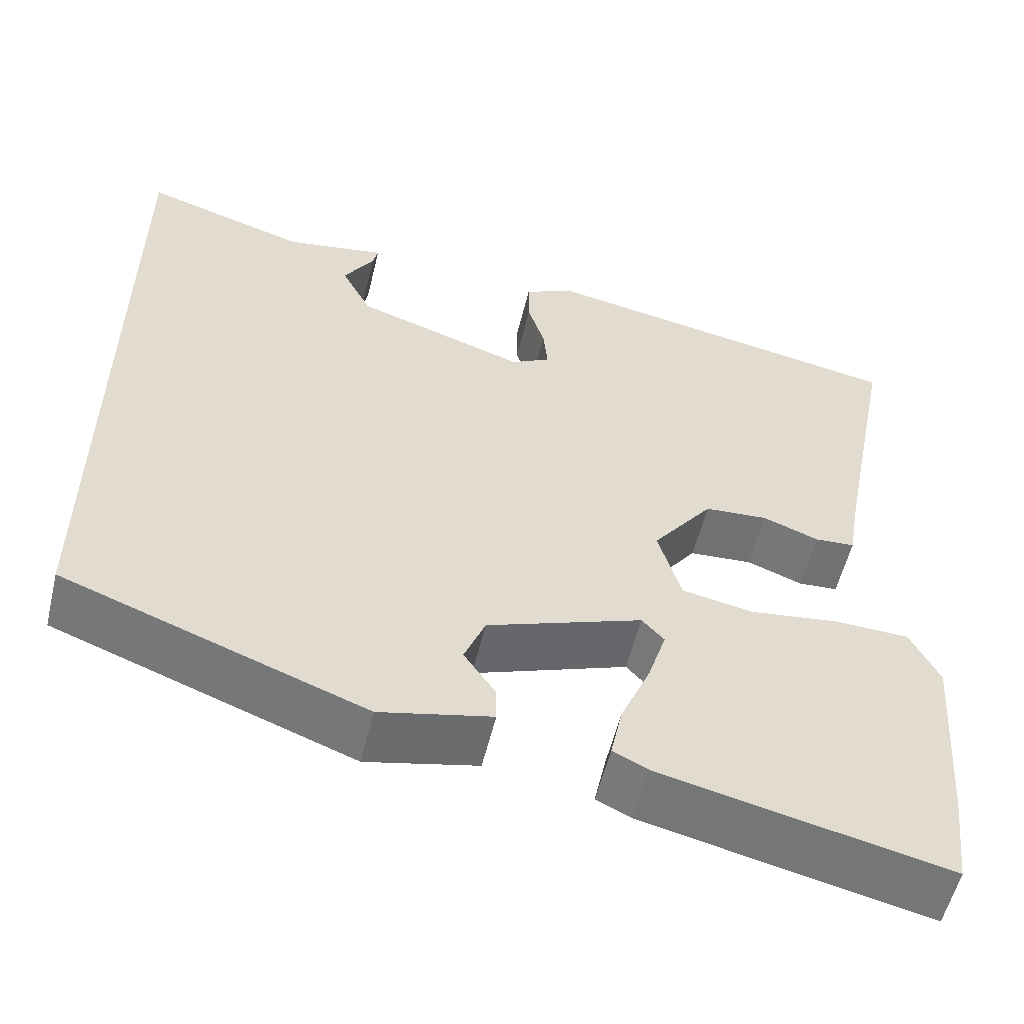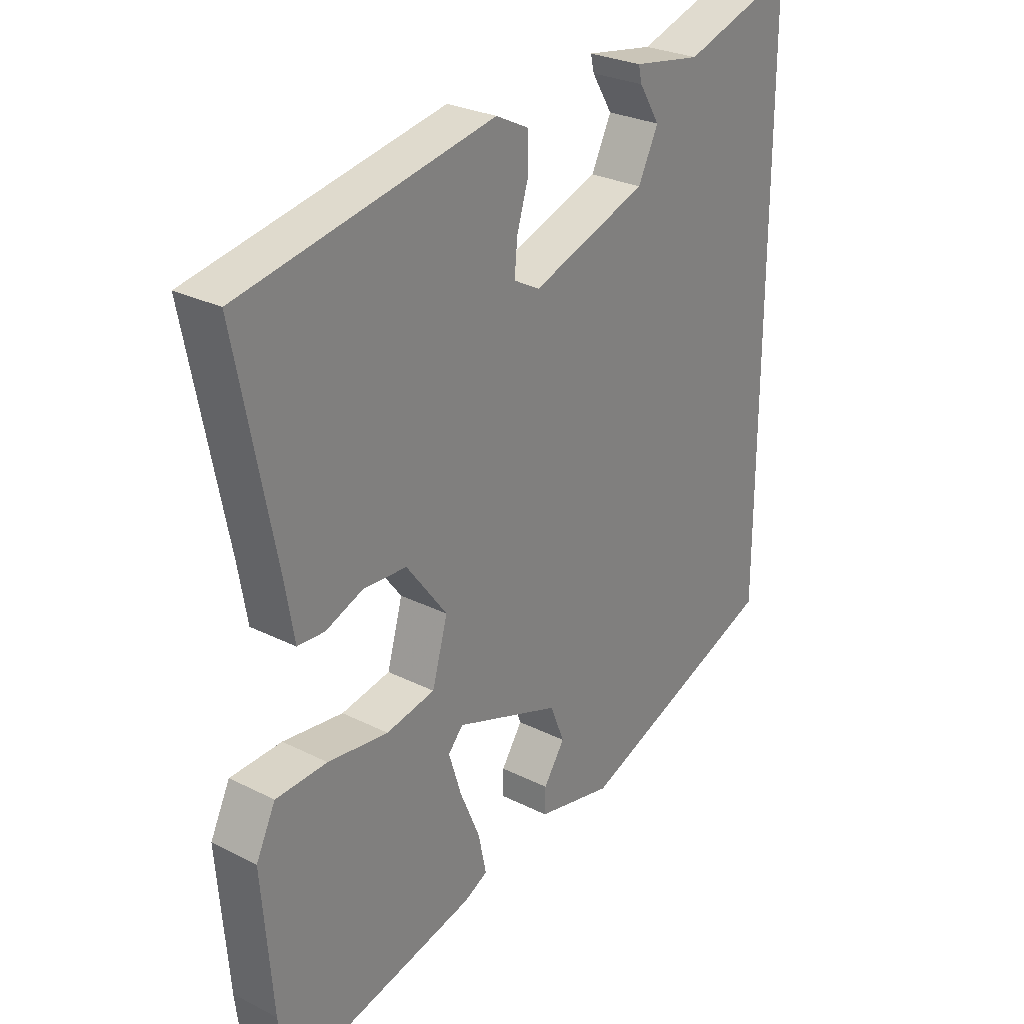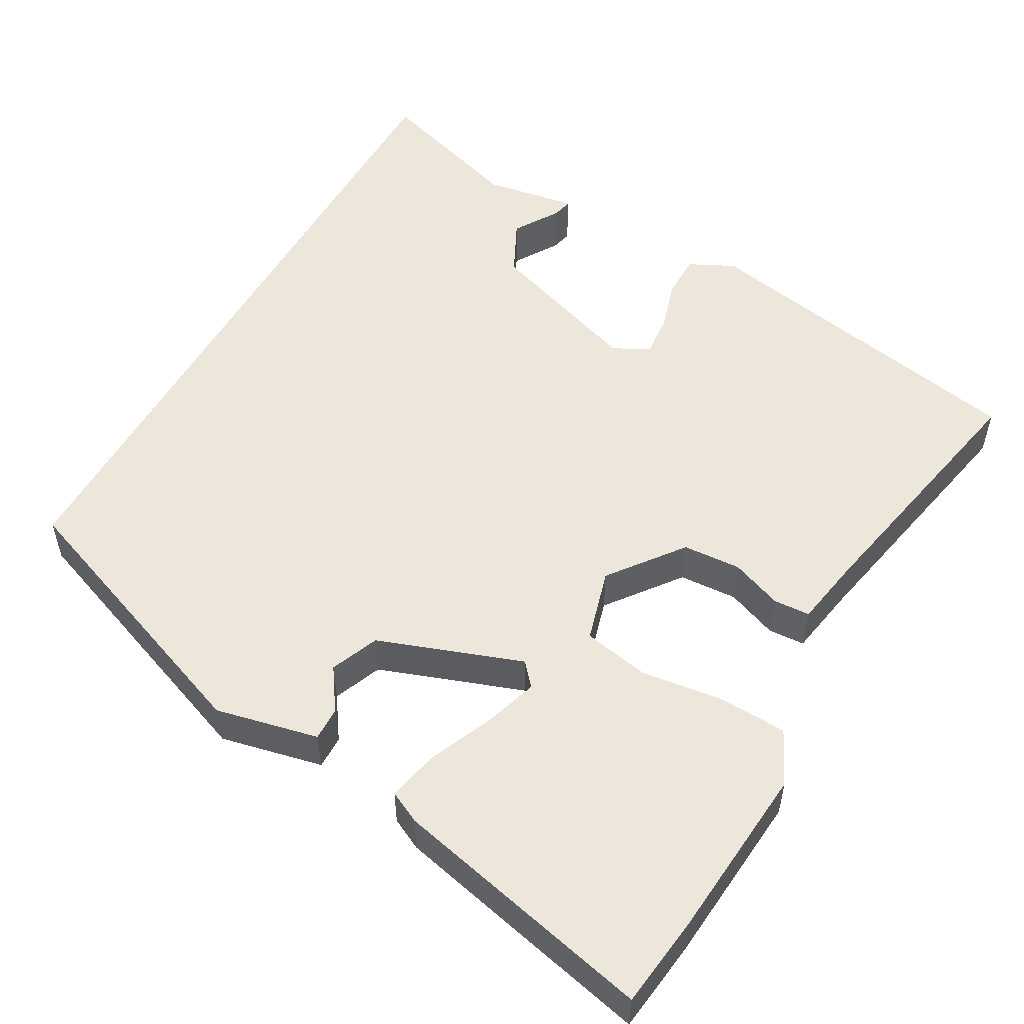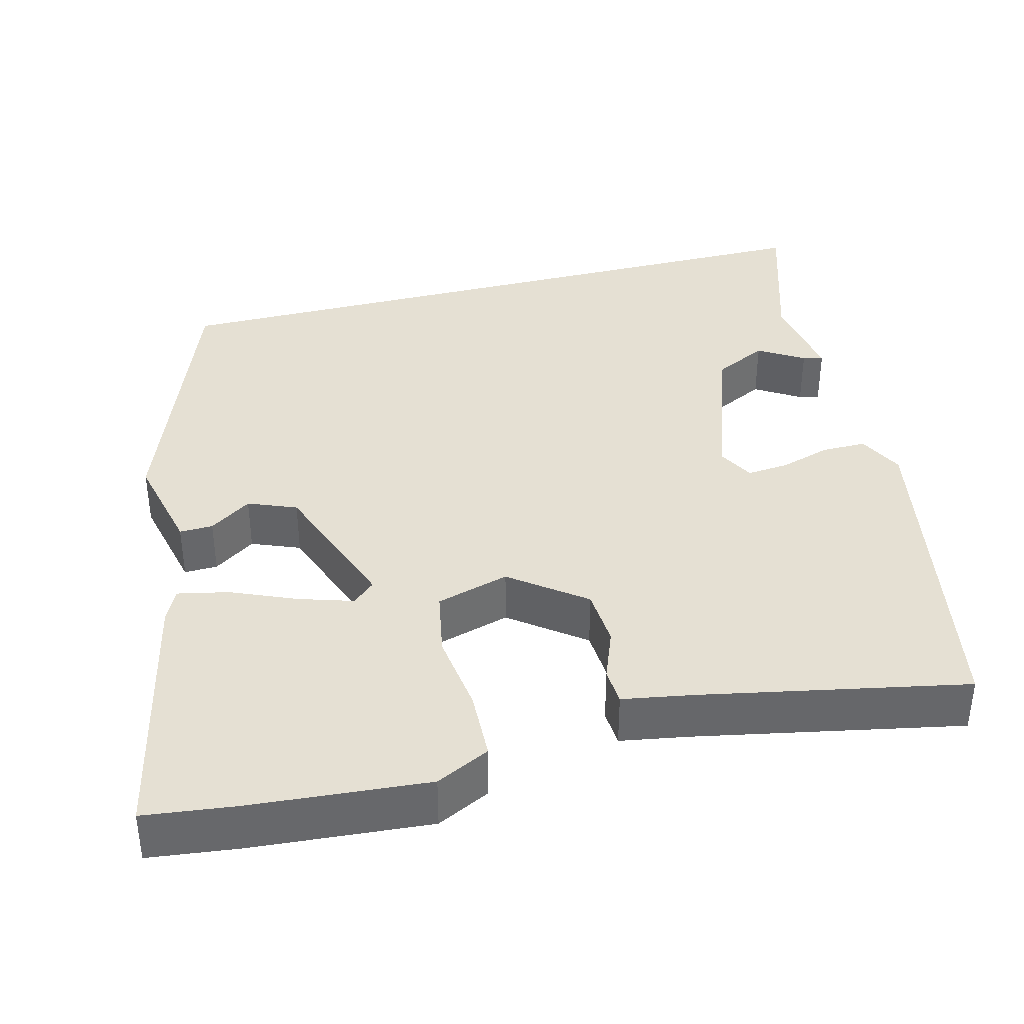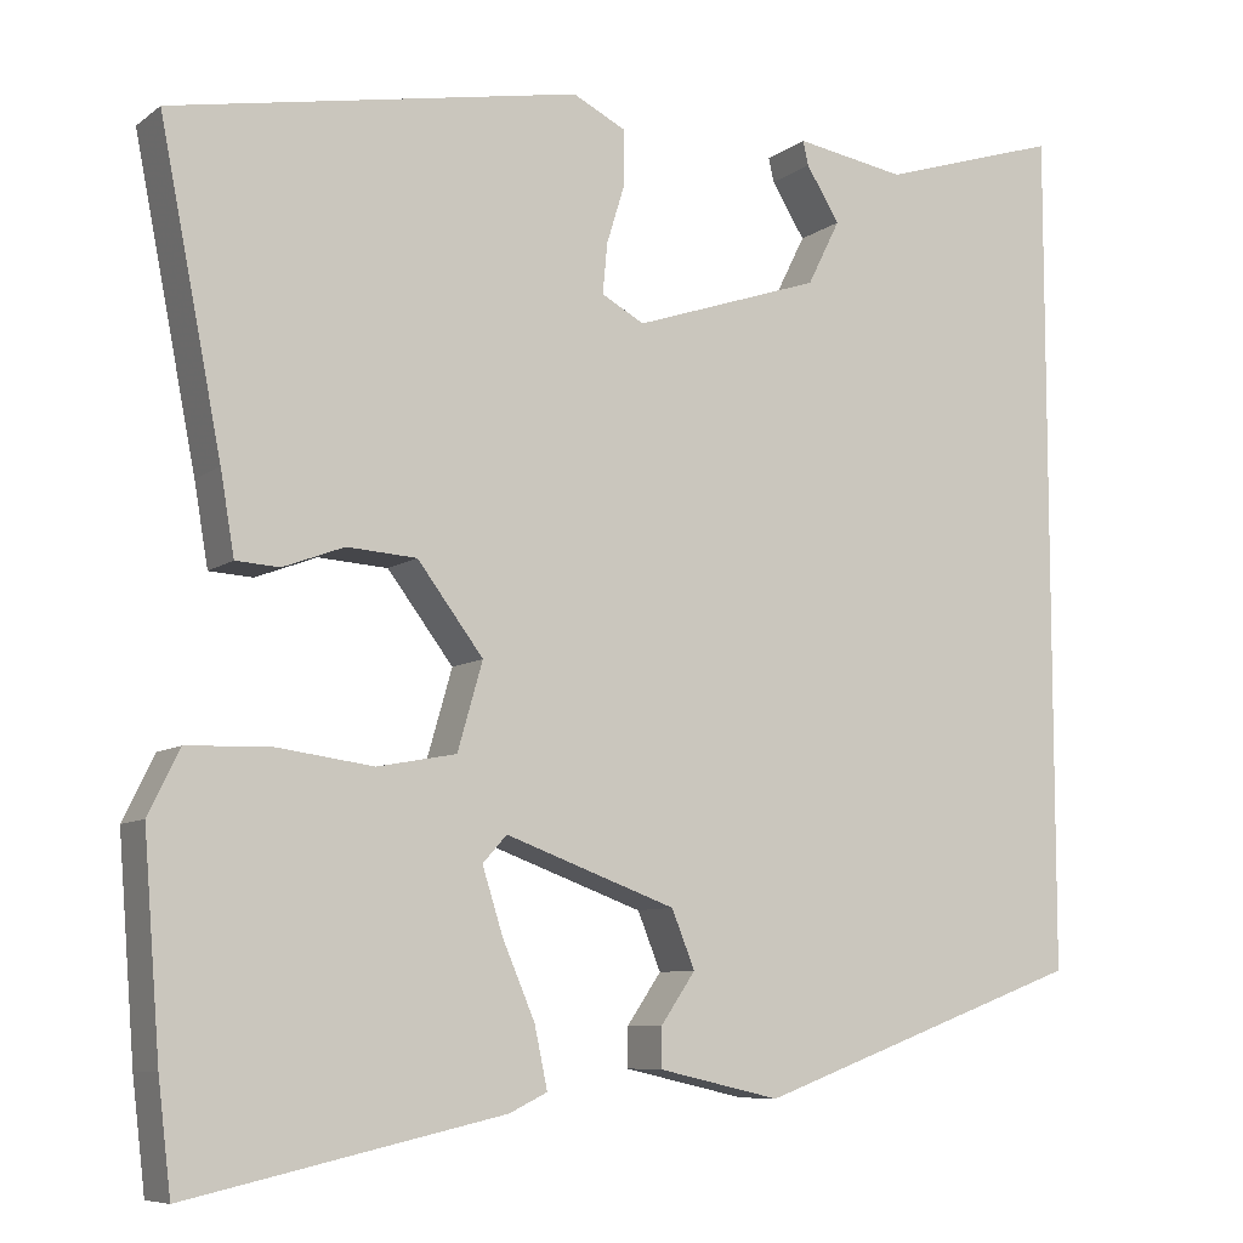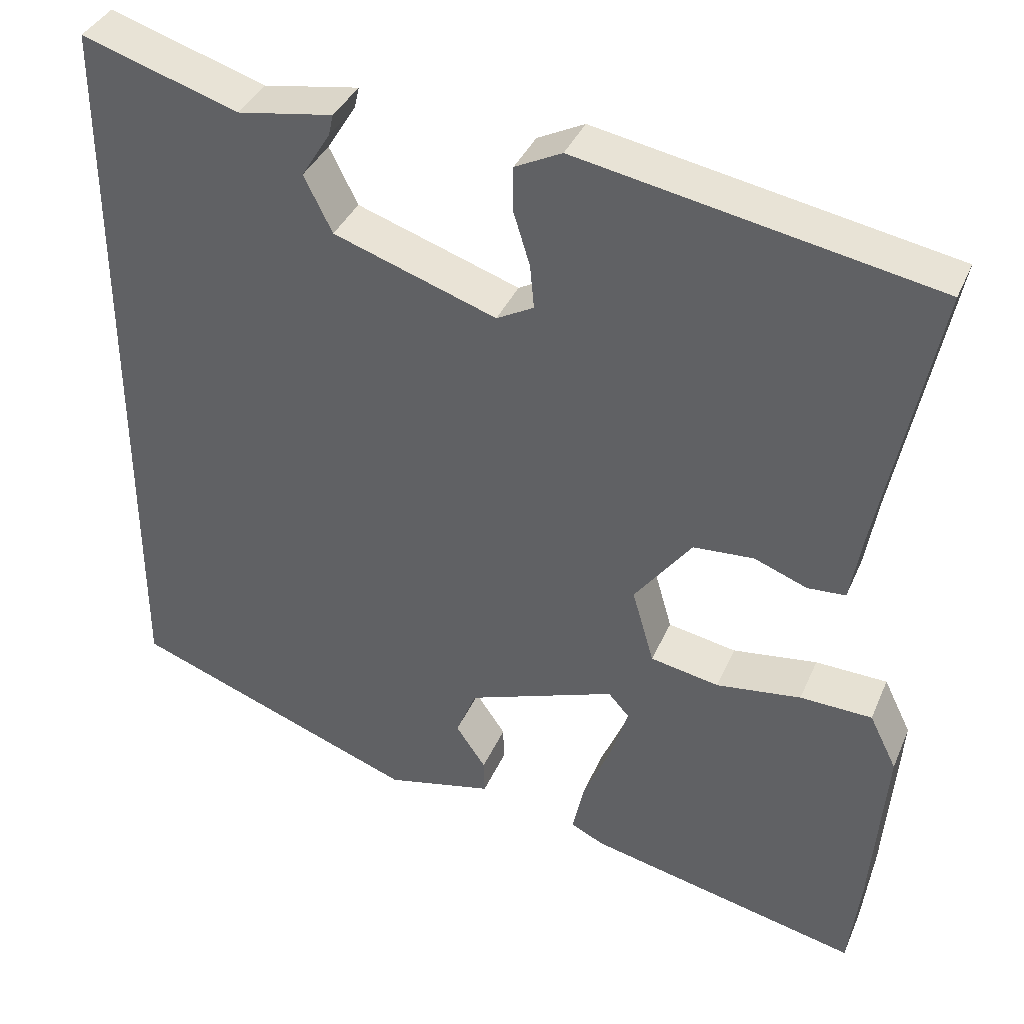
<metadata>
{"format":"obj","ext":"obj","renderer":"f3d","projection":"perspective","resolution":1024,"background":"white","views":[{"elev":-55.9,"azim":166.5,"up":"+Z"},{"elev":27.6,"azim":-52.4,"up":"+Z"},{"elev":53.3,"azim":-150.4,"up":"+Y"},{"elev":38.1,"azim":-104.4,"up":"+Y"},{"elev":-8.1,"azim":-28.5,"up":"+Z"},{"elev":37.5,"azim":-158.5,"up":"+Z"}]}
</metadata>
<code>
v 0.5 0.07 -0.331
v 0.144 0.07 -0.463
v 0.012 0.07 -0.433
v 0.013 0.07 -0.39
v 0.05 0.07 -0.336
v 0.025 0.07 -0.274
v -0.159 0.07 -0.207
v -0.185 0.07 -0.236
v -0.163 0.07 -0.306
v -0.128 0.07 -0.388
v -0.114 0.07 -0.454
v -0.155 0.07 -0.474
v -0.494 0.07 -0.55
v -0.508 0.07 -0.433
v -0.526 0.07 -0.205
v -0.492 0.07 -0.136
v -0.403 0.07 -0.133
v -0.298 0.07 -0.147
v -0.213 0.07 -0.131
v -0.186 0.07 -0.037
v -0.257 0.07 0.057
v -0.332 0.07 0.062
v -0.398 0.07 0.037
v -0.445 0.07 0.04
v -0.46 0.07 0.128
v -0.527 0.07 0.468
v -0.087 0.07 0.549
v -0.029 0.07 0.52
v -0.029 0.07 0.463
v -0.049 0.07 0.398
v -0.054 0.07 0.344
v -0.008 0.07 0.319
v 0.194 0.07 0.387
v 0.229 0.07 0.457
v 0.193 0.07 0.515
v 0.187 0.07 0.541
v 0.306 0.07 0.521
v 0.5 0.07 0.582
v 0.5 0 -0.331
v 0.144 0 -0.463
v 0.012 0 -0.433
v 0.013 0 -0.39
v 0.05 0 -0.336
v 0.025 0 -0.274
v -0.159 0 -0.207
v -0.185 0 -0.236
v -0.163 0 -0.306
v -0.128 0 -0.388
v -0.114 0 -0.454
v -0.155 0 -0.474
v -0.494 0 -0.55
v -0.508 0 -0.433
v -0.526 0 -0.205
v -0.492 0 -0.136
v -0.403 0 -0.133
v -0.298 0 -0.147
v -0.213 0 -0.131
v -0.186 0 -0.037
v -0.257 0 0.057
v -0.332 0 0.062
v -0.398 0 0.037
v -0.445 0 0.04
v -0.46 0 0.128
v -0.527 0 0.468
v -0.087 0 0.549
v -0.029 0 0.52
v -0.029 0 0.463
v -0.049 0 0.398
v -0.054 0 0.344
v -0.008 0 0.319
v 0.194 0 0.387
v 0.229 0 0.457
v 0.193 0 0.515
v 0.187 0 0.541
v 0.306 0 0.521
v 0.5 0 0.582
f 37 38 1 2
f 34 35 36 37
f 33 34 37 2
f 32 33 2
f 31 32 2
f 28 29 30
f 27 28 30
f 26 27 30
f 25 26 30
f 25 30 31
f 24 25 31
f 23 24 31
f 22 23 31
f 21 22 31
f 20 21 31
f 19 20 31
f 16 17 18
f 15 16 18
f 14 15 18
f 13 14 18
f 12 13 18
f 11 12 18
f 10 11 18
f 9 10 18
f 8 9 18
f 7 8 18 19
f 6 7 19 31
f 2 3 4 5
f 2 5 6 31
f 40 39 76 75
f 75 74 73 72
f 40 75 72 71
f 40 71 70
f 40 70 69
f 68 67 66
f 68 66 65
f 68 65 64
f 68 64 63
f 69 68 63
f 69 63 62
f 69 62 61
f 69 61 60
f 69 60 59
f 69 59 58
f 69 58 57
f 56 55 54
f 56 54 53
f 56 53 52
f 56 52 51
f 56 51 50
f 56 50 49
f 56 49 48
f 56 48 47
f 56 47 46
f 57 56 46 45
f 69 57 45 44
f 43 42 41 40
f 69 44 43 40
f 1 39 40 2
f 2 40 41 3
f 3 41 42 4
f 4 42 43 5
f 5 43 44 6
f 6 44 45 7
f 7 45 46 8
f 8 46 47 9
f 9 47 48 10
f 10 48 49 11
f 11 49 50 12
f 12 50 51 13
f 13 51 52 14
f 14 52 53 15
f 15 53 54 16
f 16 54 55 17
f 17 55 56 18
f 18 56 57 19
f 19 57 58 20
f 20 58 59 21
f 21 59 60 22
f 22 60 61 23
f 23 61 62 24
f 24 62 63 25
f 25 63 64 26
f 26 64 65 27
f 27 65 66 28
f 28 66 67 29
f 29 67 68 30
f 30 68 69 31
f 31 69 70 32
f 32 70 71 33
f 33 71 72 34
f 34 72 73 35
f 35 73 74 36
f 36 74 75 37
f 37 75 76 38
f 38 76 39 1

</code>
